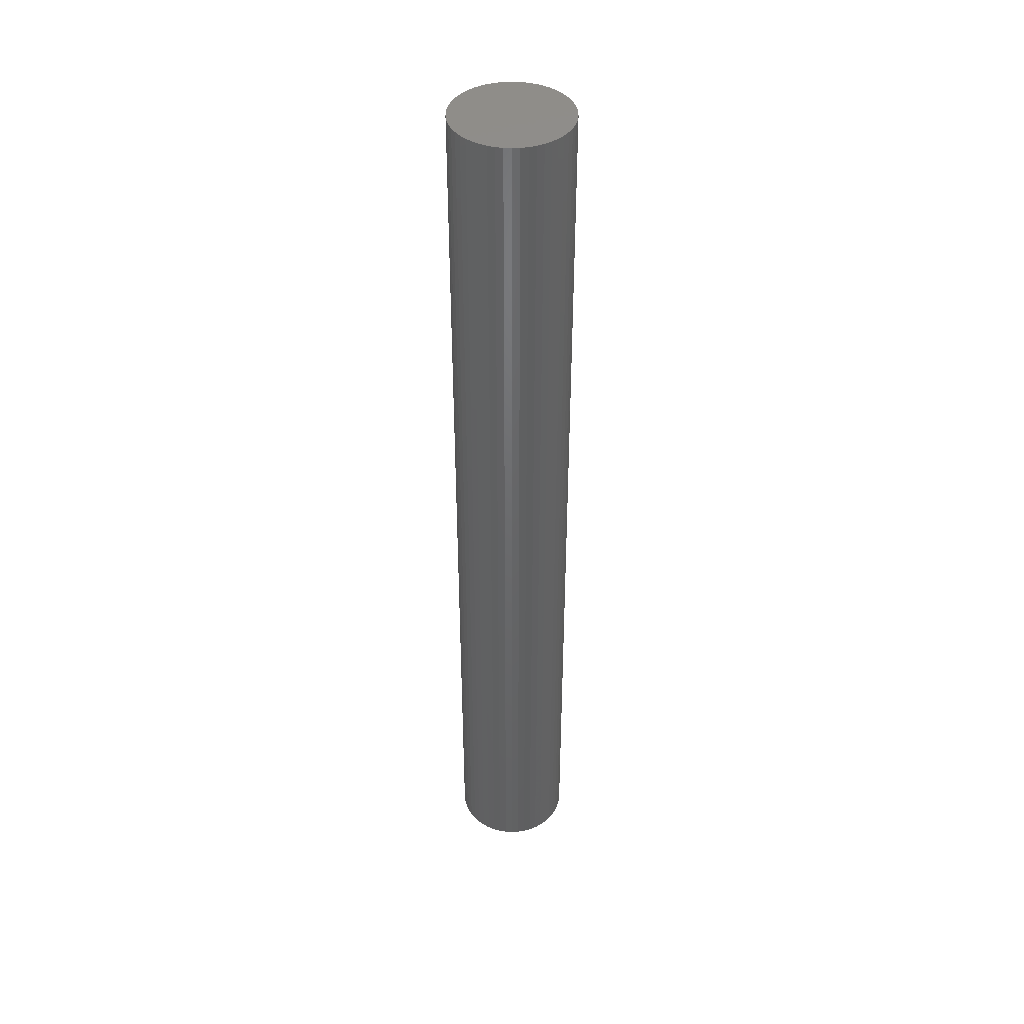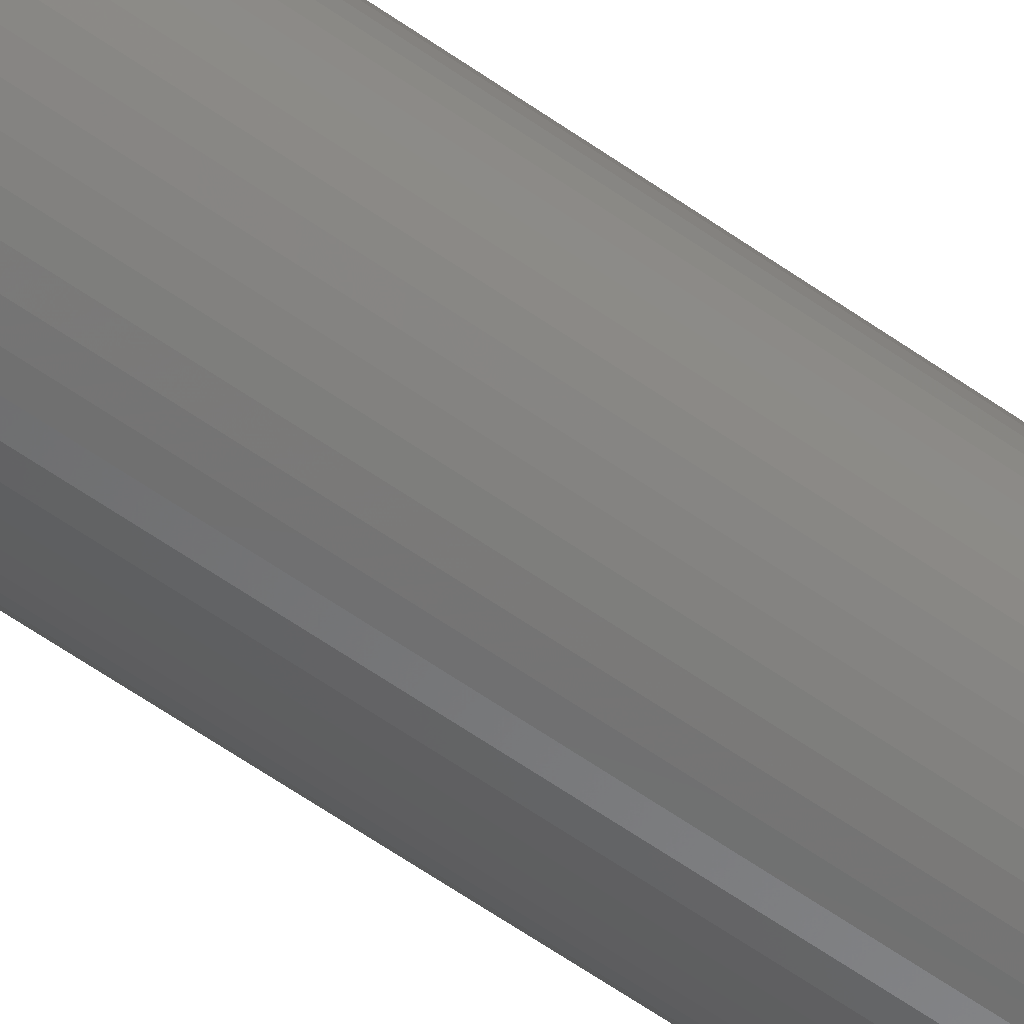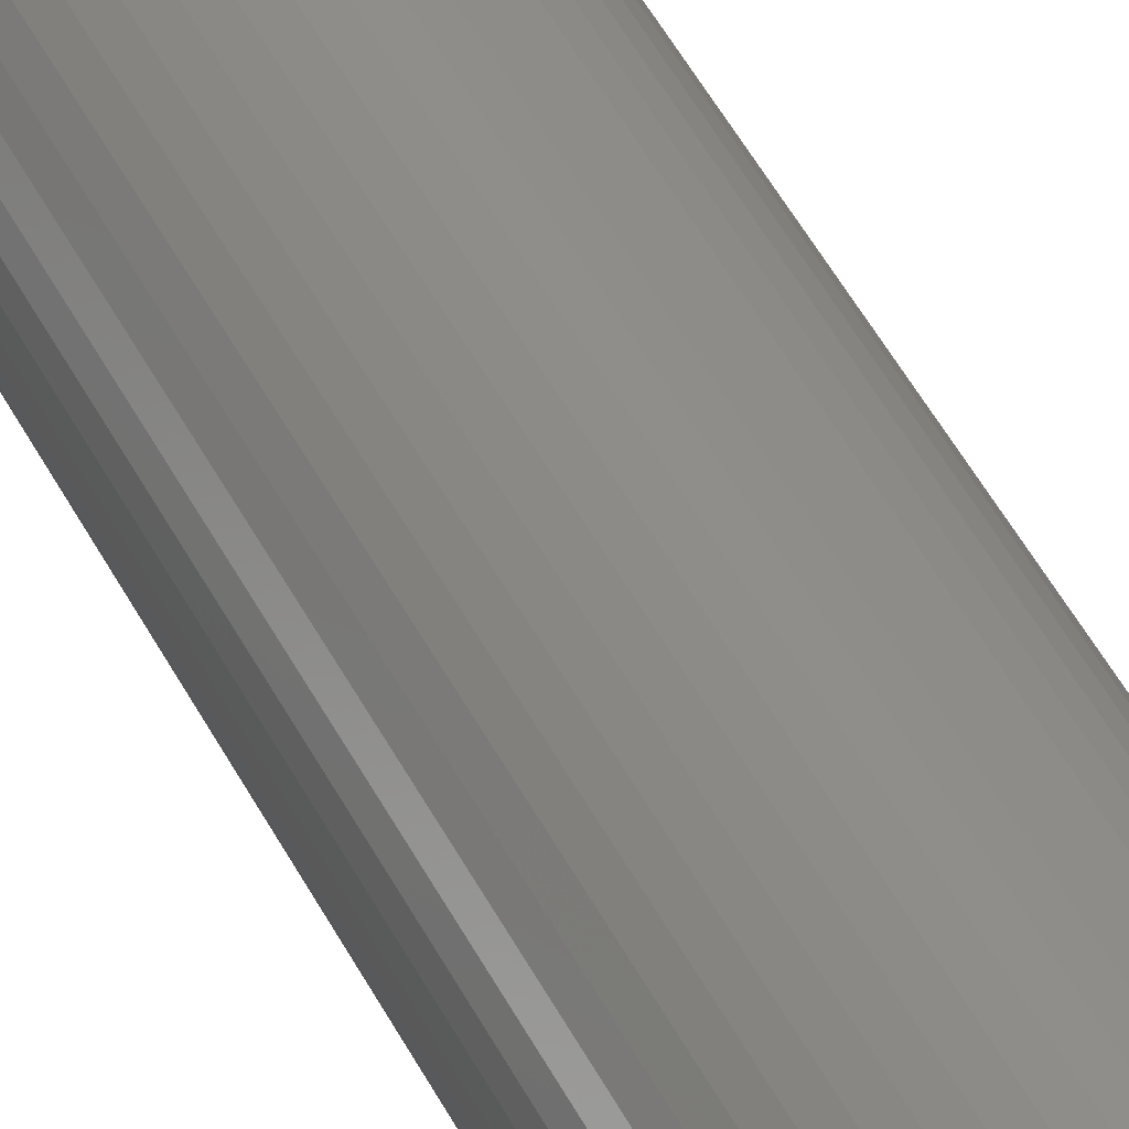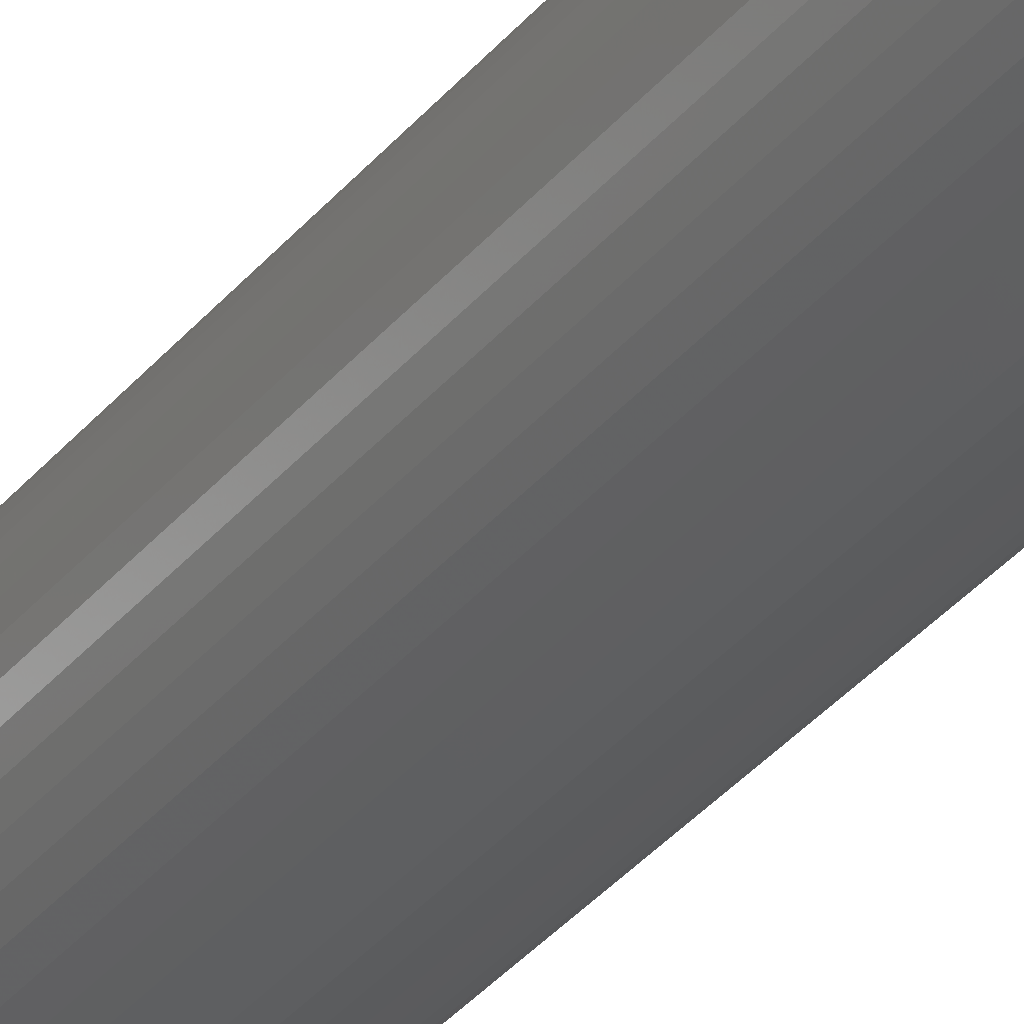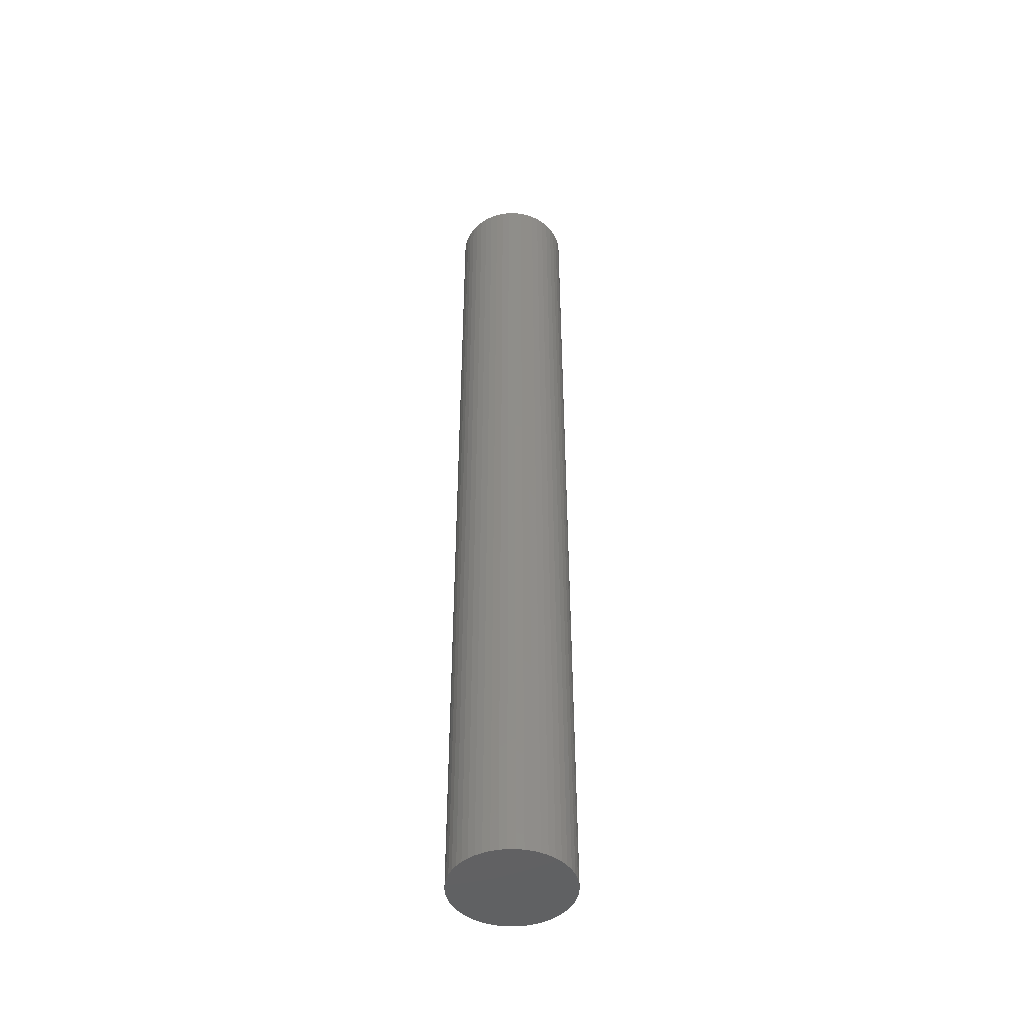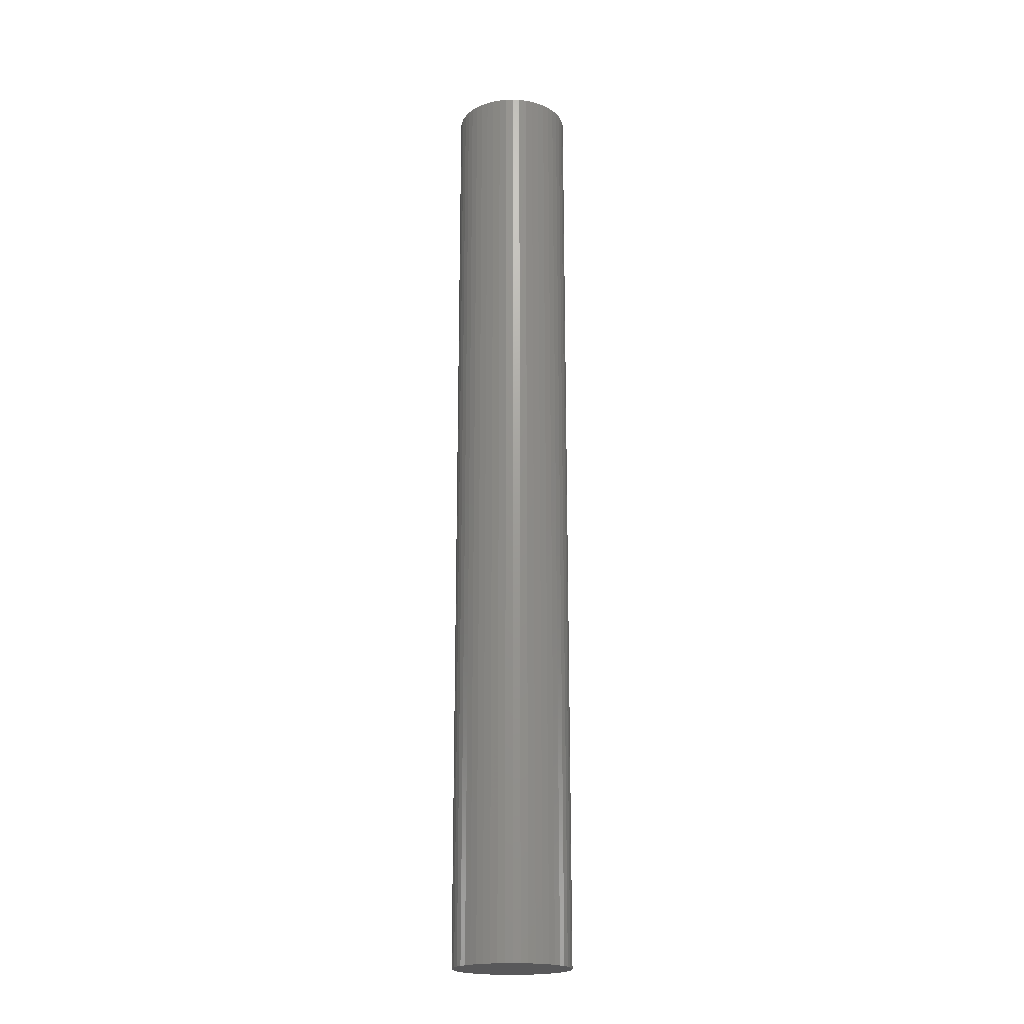
<metadata>
{"format":"stl","ext":"stl","renderer":"f3d","projection":"perspective","resolution":1024,"background":"white","views":[{"elev":42.0,"azim":-10.7,"up":"+Z"},{"elev":-60.6,"azim":-125.8,"up":"+Y"},{"elev":43.4,"azim":-24.4,"up":"+Y"},{"elev":-34.3,"azim":-32.9,"up":"+Y"},{"elev":-46.2,"azim":58.0,"up":"+Z"},{"elev":-20.1,"azim":38.8,"up":"+Z"}]}
</metadata>
<code>
# stl→obj: 100 verts, 196 faces
v 4.35 0 35
v 4.316 0.5452 -35
v 4.316 0.5452 35
v 4.35 0 -35
v -4.35 0 -35
v -4.316 0.5452 35
v -4.316 0.5452 -35
v -4.35 0 35
v 0.2731 4.341 -35
v -0.2731 4.341 35
v 0.2731 4.341 35
v -0.2731 4.341 -35
v 4.316 -0.5452 35
v 4.213 1.082 35
v 4.213 -1.082 35
v 4.045 1.601 35
v 4.045 -1.601 35
v 3.812 2.096 35
v 3.812 -2.096 35
v 3.519 2.557 35
v 3.519 -2.557 35
v 3.171 2.978 35
v 3.171 -2.978 35
v 2.773 3.352 35
v 2.773 -3.352 35
v 2.331 3.673 35
v 2.331 -3.673 35
v 1.852 3.936 35
v 1.852 -3.936 35
v 1.344 4.137 35
v 1.344 -4.137 35
v 0.8151 4.273 35
v 0.8151 -4.273 35
v 0.2731 -4.341 35
v -0.2731 -4.341 35
v -0.8151 4.273 35
v -0.8151 -4.273 35
v -1.344 4.137 35
v -1.344 -4.137 35
v -1.852 3.936 35
v -1.852 -3.936 35
v -2.331 3.673 35
v -2.331 -3.673 35
v -2.773 3.352 35
v -2.773 -3.352 35
v -3.171 2.978 35
v -3.171 -2.978 35
v -3.519 2.557 35
v -3.519 -2.557 35
v -3.812 2.096 35
v -3.812 -2.096 35
v -4.045 1.601 35
v -4.045 -1.601 35
v -4.213 1.082 35
v -4.213 -1.082 35
v -4.316 -0.5452 35
v 3.171 2.978 -35
v 2.773 3.352 -35
v 4.316 -0.5452 -35
v 4.213 -1.082 -35
v 4.213 1.082 -35
v 4.045 -1.601 -35
v 4.045 1.601 -35
v 3.812 -2.096 -35
v 3.812 2.096 -35
v 3.519 -2.557 -35
v 3.519 2.557 -35
v 3.171 -2.978 -35
v 2.773 -3.352 -35
v 2.331 -3.673 -35
v 2.331 3.673 -35
v 1.852 -3.936 -35
v 1.852 3.936 -35
v 1.344 -4.137 -35
v 1.344 4.137 -35
v 0.8151 -4.273 -35
v 0.8151 4.273 -35
v 0.2731 -4.341 -35
v -0.2731 -4.341 -35
v -0.8151 -4.273 -35
v -0.8151 4.273 -35
v -1.344 -4.137 -35
v -1.344 4.137 -35
v -1.852 -3.936 -35
v -1.852 3.936 -35
v -2.331 -3.673 -35
v -2.331 3.673 -35
v -2.773 -3.352 -35
v -2.773 3.352 -35
v -3.171 -2.978 -35
v -3.171 2.978 -35
v -3.519 -2.557 -35
v -3.519 2.557 -35
v -3.812 -2.096 -35
v -3.812 2.096 -35
v -4.045 -1.601 -35
v -4.045 1.601 -35
v -4.213 -1.082 -35
v -4.213 1.082 -35
v -4.316 -0.5452 -35
f 1 2 3
f 2 1 4
f 5 6 7
f 6 5 8
f 9 10 11
f 10 9 12
f 3 13 1
f 14 13 3
f 14 15 13
f 16 15 14
f 16 17 15
f 18 17 16
f 18 19 17
f 20 19 18
f 20 21 19
f 22 21 20
f 22 23 21
f 24 23 22
f 24 25 23
f 26 25 24
f 26 27 25
f 28 27 26
f 28 29 27
f 30 29 28
f 30 31 29
f 32 31 30
f 32 33 31
f 11 33 32
f 11 34 33
f 10 34 11
f 10 35 34
f 36 35 10
f 36 37 35
f 38 37 36
f 38 39 37
f 40 39 38
f 40 41 39
f 42 41 40
f 42 43 41
f 44 43 42
f 44 45 43
f 46 45 44
f 46 47 45
f 48 47 46
f 48 49 47
f 50 49 48
f 50 51 49
f 52 51 50
f 52 53 51
f 54 53 52
f 54 55 53
f 6 55 54
f 6 56 55
f 56 6 8
f 57 24 22
f 24 57 58
f 59 2 4
f 60 2 59
f 60 61 2
f 62 61 60
f 62 63 61
f 64 63 62
f 64 65 63
f 66 65 64
f 66 67 65
f 68 67 66
f 68 57 67
f 69 57 68
f 69 58 57
f 70 58 69
f 70 71 58
f 72 71 70
f 72 73 71
f 74 73 72
f 74 75 73
f 76 75 74
f 76 77 75
f 78 77 76
f 78 9 77
f 79 9 78
f 79 12 9
f 80 12 79
f 80 81 12
f 82 81 80
f 82 83 81
f 84 83 82
f 84 85 83
f 86 85 84
f 86 87 85
f 88 87 86
f 88 89 87
f 90 89 88
f 90 91 89
f 92 91 90
f 92 93 91
f 94 93 92
f 94 95 93
f 96 95 94
f 96 97 95
f 98 97 96
f 98 99 97
f 100 99 98
f 100 7 99
f 7 100 5
f 89 46 44
f 46 89 91
f 83 40 38
f 40 83 85
f 18 67 20
f 67 18 65
f 75 32 30
f 32 75 77
f 71 28 26
f 28 71 73
f 97 50 95
f 50 97 52
f 93 46 91
f 46 93 48
f 12 36 10
f 36 12 81
f 19 62 17
f 62 19 64
f 17 60 15
f 60 17 62
f 14 63 16
f 63 14 61
f 3 61 14
f 61 3 2
f 16 65 18
f 65 16 63
f 73 30 28
f 30 73 75
f 58 26 24
f 26 58 71
f 99 52 97
f 52 99 54
f 85 42 40
f 42 85 87
f 13 4 1
f 4 13 59
f 90 45 47
f 45 90 88
f 100 8 5
f 8 100 56
f 79 34 35
f 34 79 78
f 20 57 22
f 57 20 67
f 77 11 32
f 11 77 9
f 95 48 93
f 48 95 50
f 7 54 99
f 54 7 6
f 87 44 42
f 44 87 89
f 81 38 36
f 38 81 83
f 23 66 21
f 66 23 68
f 72 27 29
f 27 72 70
f 69 23 25
f 23 69 68
f 15 59 13
f 59 15 60
f 84 39 41
f 39 84 82
f 90 49 92
f 49 90 47
f 74 29 31
f 29 74 72
f 76 31 33
f 31 76 74
f 78 33 34
f 33 78 76
f 21 64 19
f 64 21 66
f 80 35 37
f 35 80 79
f 86 41 43
f 41 86 84
f 94 53 96
f 53 94 51
f 96 55 98
f 55 96 53
f 98 56 100
f 56 98 55
f 70 25 27
f 25 70 69
f 88 43 45
f 43 88 86
f 82 37 39
f 37 82 80
f 92 51 94
f 51 92 49

</code>
